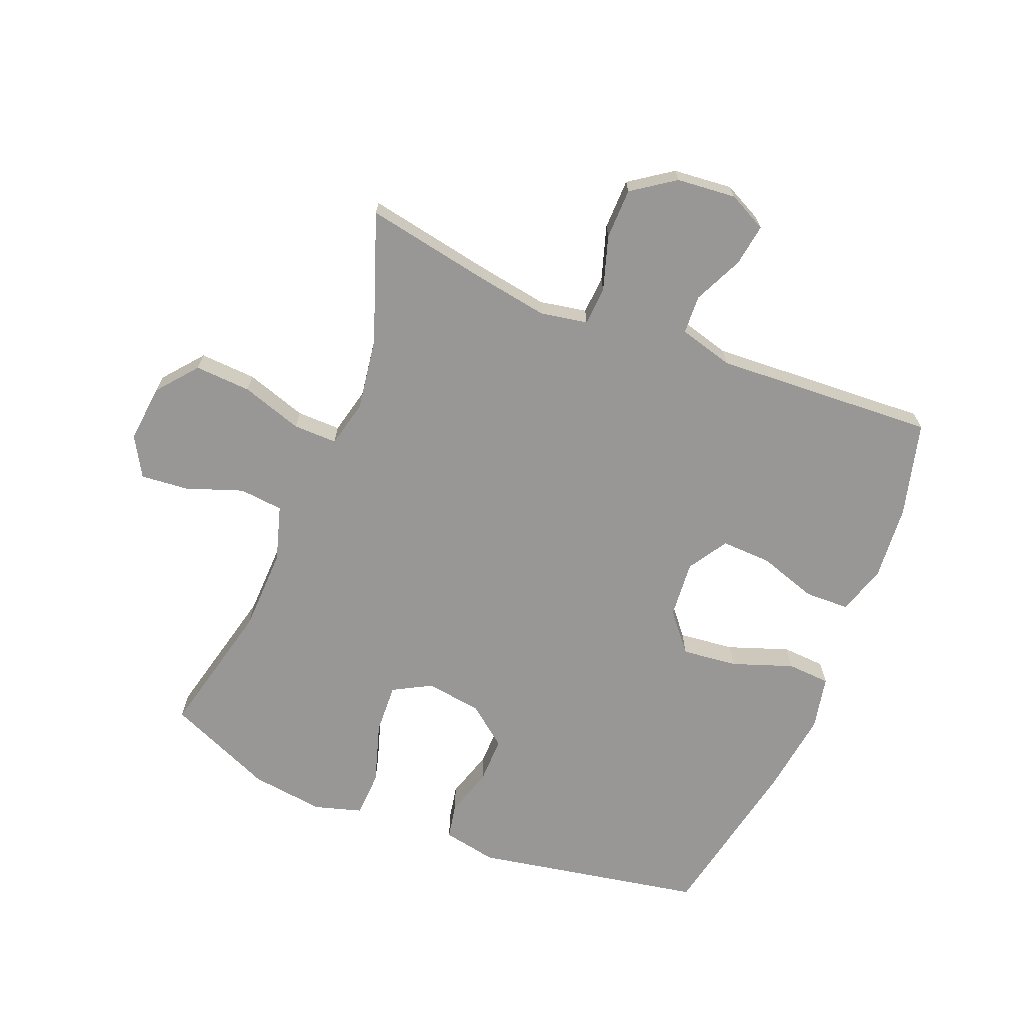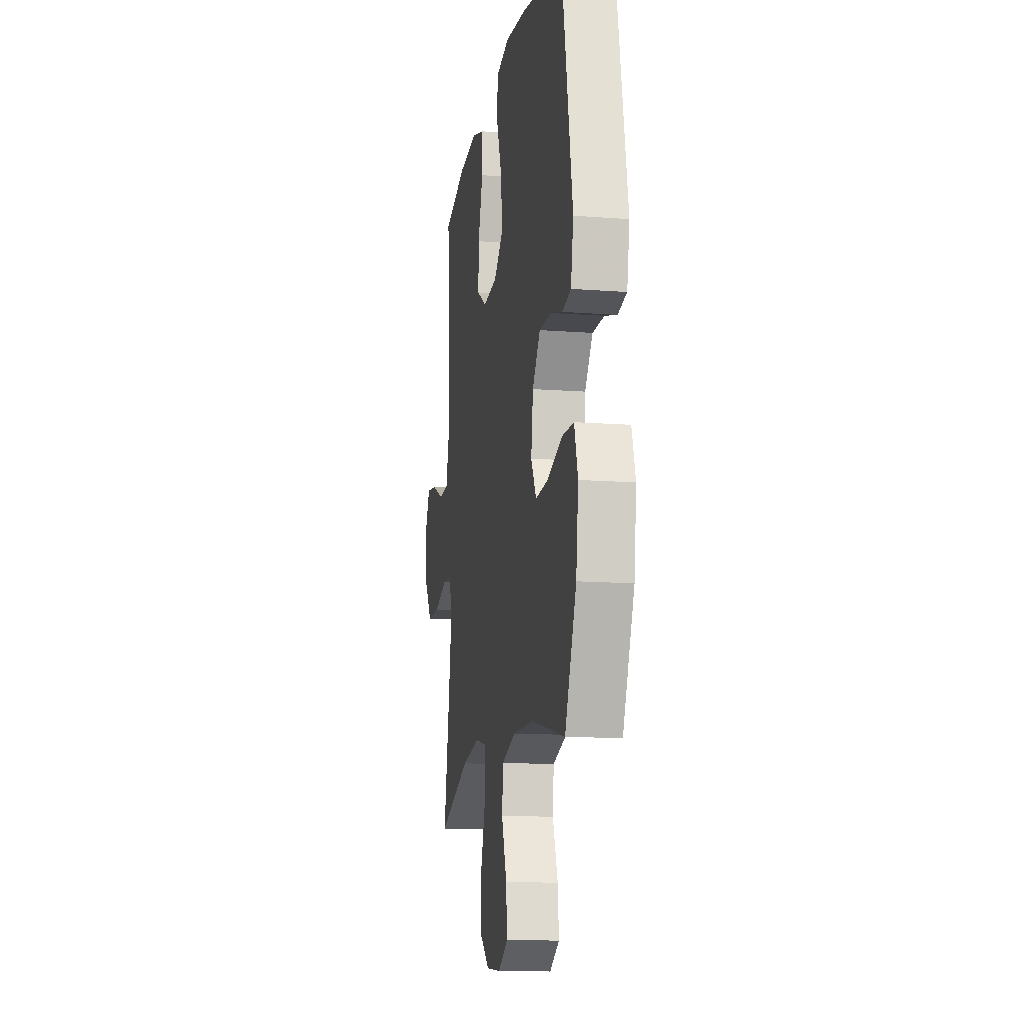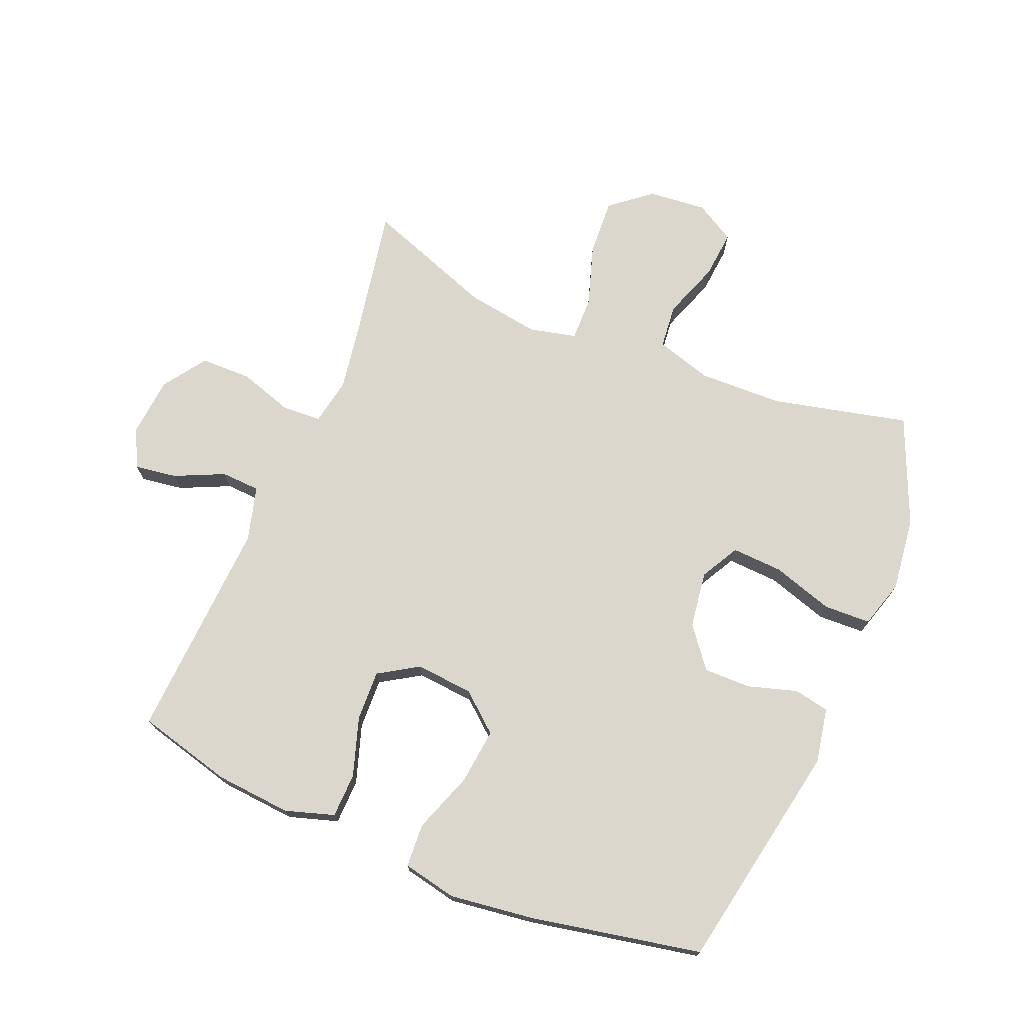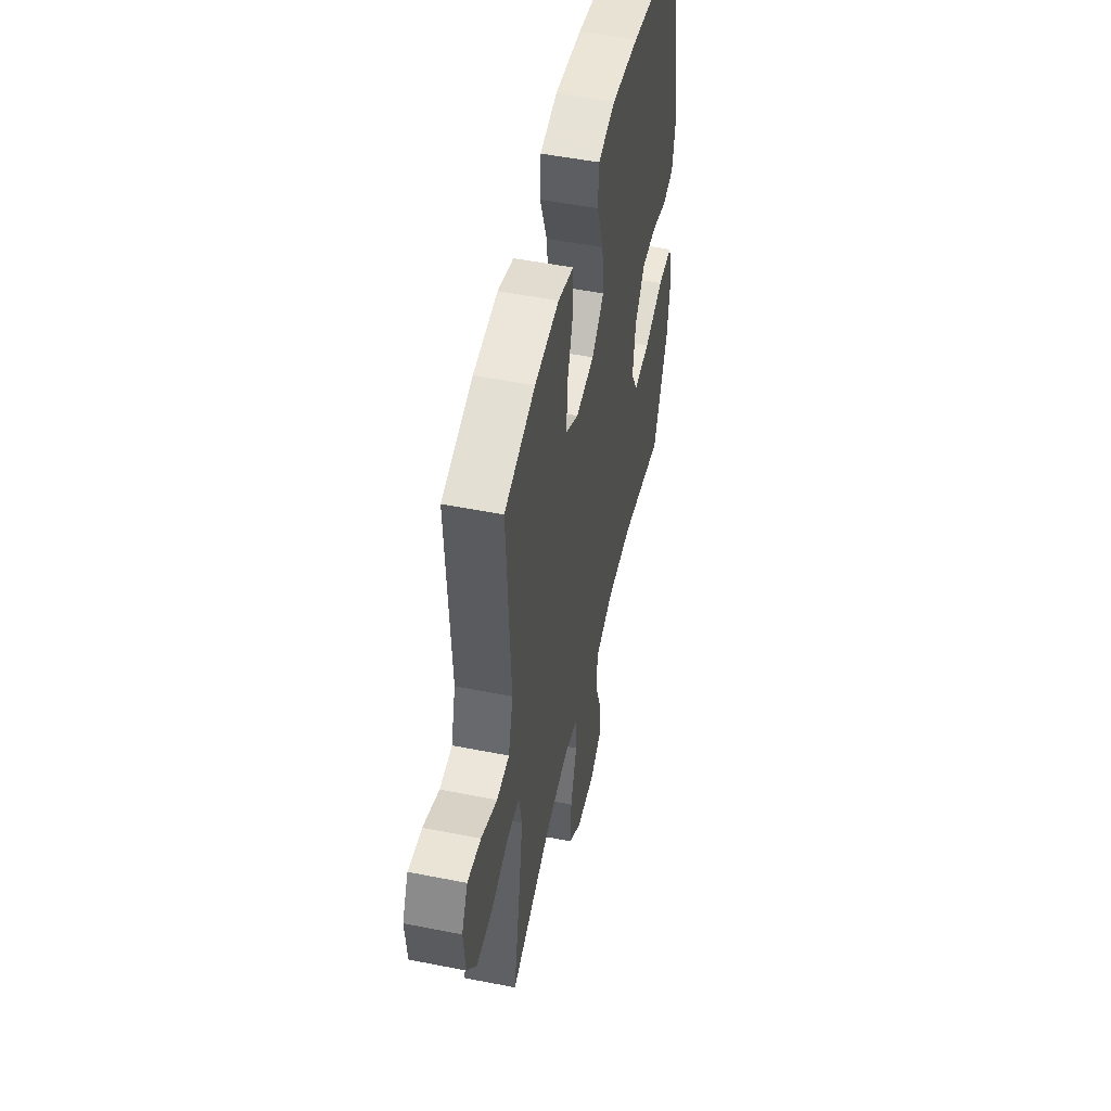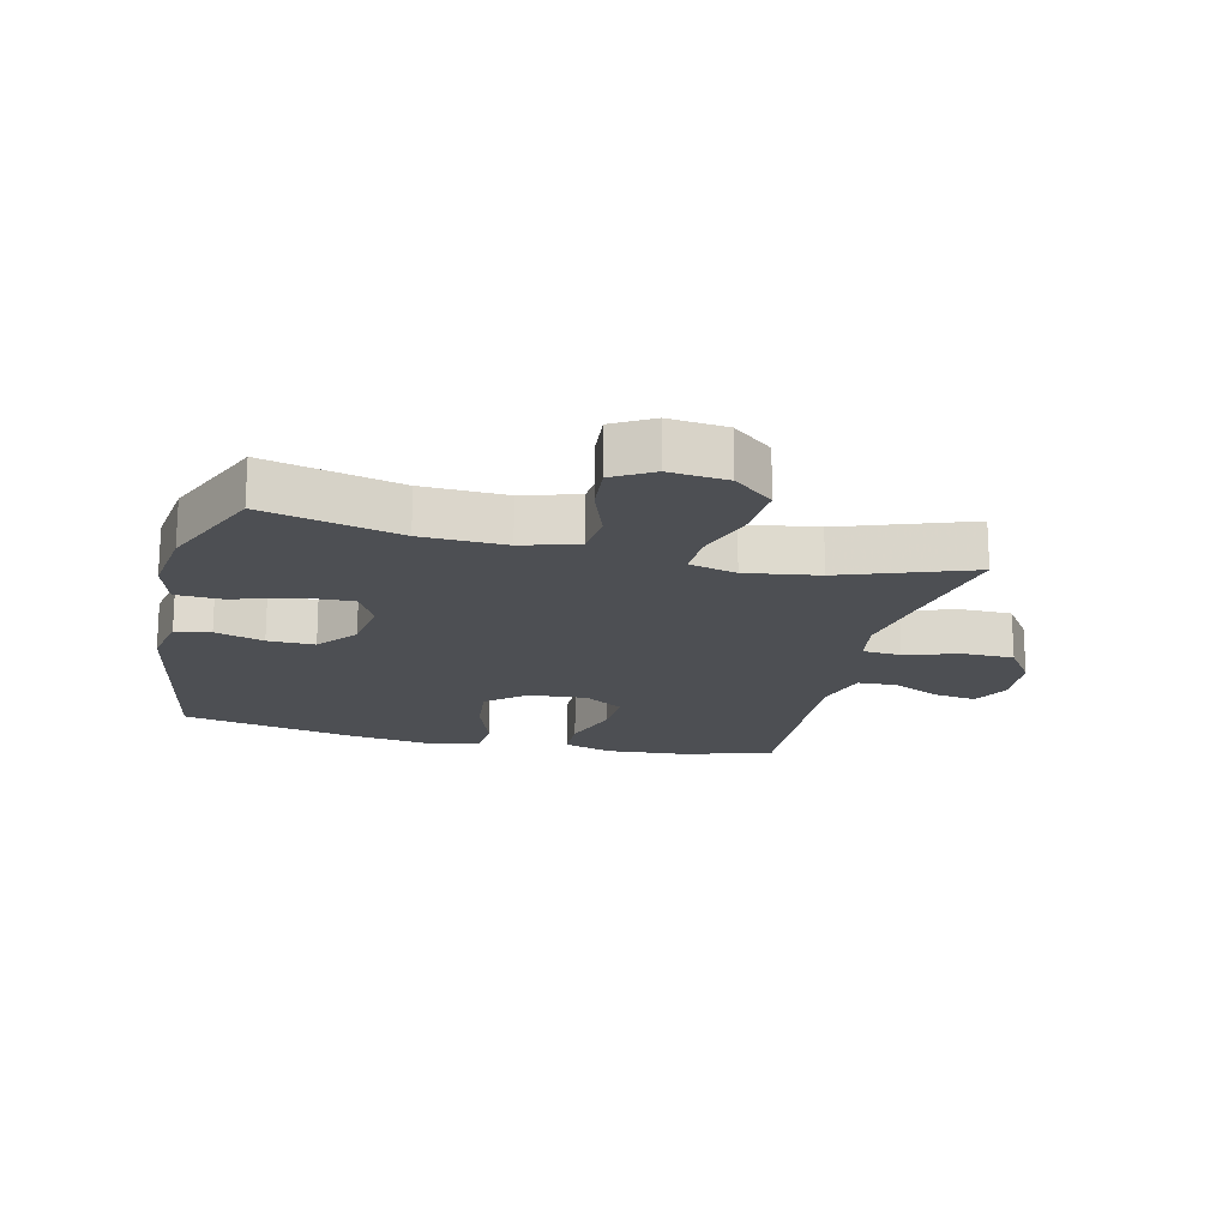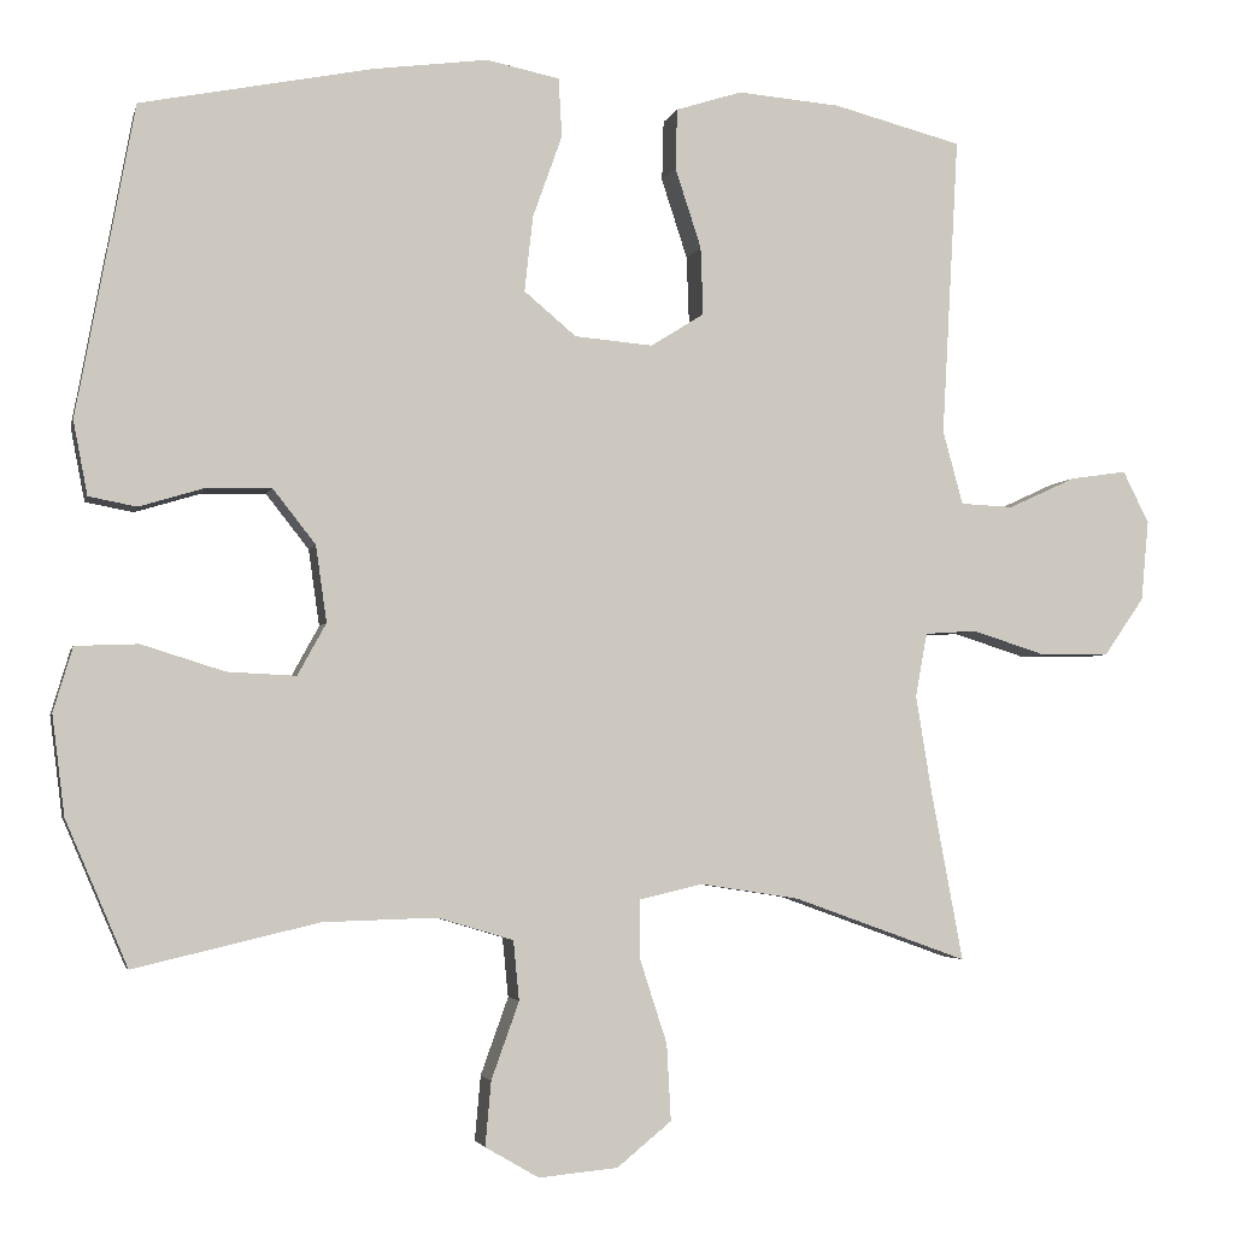
<metadata>
{"format":"obj","ext":"obj","renderer":"f3d","projection":"perspective","resolution":1024,"background":"white","views":[{"elev":-68.3,"azim":-112.0,"up":"+Y"},{"elev":-13.5,"azim":80.3,"up":"+Z"},{"elev":73.1,"azim":22.6,"up":"+Y"},{"elev":51.0,"azim":-77.8,"up":"+Z"},{"elev":-18.0,"azim":166.3,"up":"+Y"},{"elev":-3.4,"azim":167.3,"up":"+Z"}]}
</metadata>
<code>
v 0.5 0.07 -0.5
v 0.28 0.07 -0.448
v 0.144 0.07 -0.444
v 0.054 0.07 -0.471
v 0.047 0.07 -0.542
v 0.08 0.07 -0.634
v 0.087 0.07 -0.711
v 0.023 0.07 -0.748
v -0.071 0.07 -0.739
v -0.136 0.07 -0.686
v -0.131 0.07 -0.595
v -0.099 0.07 -0.496
v -0.098 0.07 -0.425
v -0.174 0.07 -0.407
v -0.292 0.07 -0.425
v -0.5 0.07 -0.5
v -0.462 0.07 -0.297
v -0.443 0.07 -0.181
v -0.457 0.07 -0.105
v -0.519 0.07 -0.101
v -0.607 0.07 -0.129
v -0.689 0.07 -0.128
v -0.737 0.07 -0.059
v -0.746 0.07 0.037
v -0.715 0.07 0.099
v -0.647 0.07 0.089
v -0.567 0.07 0.052
v -0.504 0.07 0.055
v -0.48 0.07 0.143
v -0.5 0.07 0.5
v -0.346 0.07 0.54
v -0.224 0.07 0.55
v -0.145 0.07 0.525
v -0.143 0.07 0.453
v -0.174 0.07 0.358
v -0.177 0.07 0.277
v -0.113 0.07 0.237
v -0.02 0.07 0.245
v 0.042 0.07 0.297
v 0.032 0.07 0.387
v -0.003 0.07 0.485
v 0.001 0.07 0.555
v 0.088 0.07 0.573
v 0.224 0.07 0.555
v 0.5 0.07 0.5
v 0.569 0.07 0.129
v 0.552 0.07 0.041
v 0.495 0.07 0.03
v 0.416 0.07 0.054
v 0.34 0.07 0.055
v 0.289 0.07 -0.01
v 0.276 0.07 -0.101
v 0.31 0.07 -0.163
v 0.392 0.07 -0.159
v 0.491 0.07 -0.128
v 0.566 0.07 -0.131
v 0.589 0.07 -0.208
v 0.574 0.07 -0.327
v 0.5 0 -0.5
v 0.28 0 -0.448
v 0.144 0 -0.444
v 0.054 0 -0.471
v 0.047 0 -0.542
v 0.08 0 -0.634
v 0.087 0 -0.711
v 0.023 0 -0.748
v -0.071 0 -0.739
v -0.136 0 -0.686
v -0.131 0 -0.595
v -0.099 0 -0.496
v -0.098 0 -0.425
v -0.174 0 -0.407
v -0.292 0 -0.425
v -0.5 0 -0.5
v -0.462 0 -0.297
v -0.443 0 -0.181
v -0.457 0 -0.105
v -0.519 0 -0.101
v -0.607 0 -0.129
v -0.689 0 -0.128
v -0.737 0 -0.059
v -0.746 0 0.037
v -0.715 0 0.099
v -0.647 0 0.089
v -0.567 0 0.052
v -0.504 0 0.055
v -0.48 0 0.143
v -0.5 0 0.5
v -0.346 0 0.54
v -0.224 0 0.55
v -0.145 0 0.525
v -0.143 0 0.453
v -0.174 0 0.358
v -0.177 0 0.277
v -0.113 0 0.237
v -0.02 0 0.245
v 0.042 0 0.297
v 0.032 0 0.387
v -0.003 0 0.485
v 0.001 0 0.555
v 0.088 0 0.573
v 0.224 0 0.555
v 0.5 0 0.5
v 0.569 0 0.129
v 0.552 0 0.041
v 0.495 0 0.03
v 0.416 0 0.054
v 0.34 0 0.055
v 0.289 0 -0.01
v 0.276 0 -0.101
v 0.31 0 -0.163
v 0.392 0 -0.159
v 0.491 0 -0.128
v 0.566 0 -0.131
v 0.589 0 -0.208
v 0.574 0 -0.327
f 58 1 2
f 57 58 2
f 56 57 2
f 55 56 2
f 54 55 2
f 53 54 2 3
f 52 53 3 4
f 51 52 4
f 47 48 49
f 46 47 49
f 45 46 49
f 44 45 49
f 43 44 49
f 42 43 49
f 41 42 49
f 40 41 49
f 39 40 49 50
f 38 39 50 51
f 33 34 35
f 32 33 35
f 31 32 35
f 30 31 35
f 29 30 35
f 28 29 35 36
f 25 26 27
f 24 25 27
f 23 24 27
f 22 23 27
f 21 22 27
f 20 21 27
f 19 20 27 28
f 15 16 17
f 14 15 17 18
f 13 14 18 19
f 10 11 12
f 9 10 12
f 8 9 12
f 7 8 12
f 6 7 12
f 5 6 12
f 4 5 12 13
f 13 19 28
f 4 13 28
f 51 4 28
f 38 51 28
f 37 38 28
f 28 36 37
f 60 59 116
f 60 116 115
f 60 115 114
f 60 114 113
f 60 113 112
f 61 60 112 111
f 62 61 111 110
f 62 110 109
f 107 106 105
f 107 105 104
f 107 104 103
f 107 103 102
f 107 102 101
f 107 101 100
f 107 100 99
f 107 99 98
f 108 107 98 97
f 109 108 97 96
f 93 92 91
f 93 91 90
f 93 90 89
f 93 89 88
f 93 88 87
f 94 93 87 86
f 85 84 83
f 85 83 82
f 85 82 81
f 85 81 80
f 85 80 79
f 85 79 78
f 86 85 78 77
f 75 74 73
f 76 75 73 72
f 77 76 72 71
f 70 69 68
f 70 68 67
f 70 67 66
f 70 66 65
f 70 65 64
f 70 64 63
f 71 70 63 62
f 86 77 71
f 86 71 62
f 86 62 109
f 86 109 96
f 86 96 95
f 95 94 86
f 1 59 60 2
f 2 60 61 3
f 3 61 62 4
f 4 62 63 5
f 5 63 64 6
f 6 64 65 7
f 7 65 66 8
f 8 66 67 9
f 9 67 68 10
f 10 68 69 11
f 11 69 70 12
f 12 70 71 13
f 13 71 72 14
f 14 72 73 15
f 15 73 74 16
f 16 74 75 17
f 17 75 76 18
f 18 76 77 19
f 19 77 78 20
f 20 78 79 21
f 21 79 80 22
f 22 80 81 23
f 23 81 82 24
f 24 82 83 25
f 25 83 84 26
f 26 84 85 27
f 27 85 86 28
f 28 86 87 29
f 29 87 88 30
f 30 88 89 31
f 31 89 90 32
f 32 90 91 33
f 33 91 92 34
f 34 92 93 35
f 35 93 94 36
f 36 94 95 37
f 37 95 96 38
f 38 96 97 39
f 39 97 98 40
f 40 98 99 41
f 41 99 100 42
f 42 100 101 43
f 43 101 102 44
f 44 102 103 45
f 45 103 104 46
f 46 104 105 47
f 47 105 106 48
f 48 106 107 49
f 49 107 108 50
f 50 108 109 51
f 51 109 110 52
f 52 110 111 53
f 53 111 112 54
f 54 112 113 55
f 55 113 114 56
f 56 114 115 57
f 57 115 116 58
f 58 116 59 1

</code>
